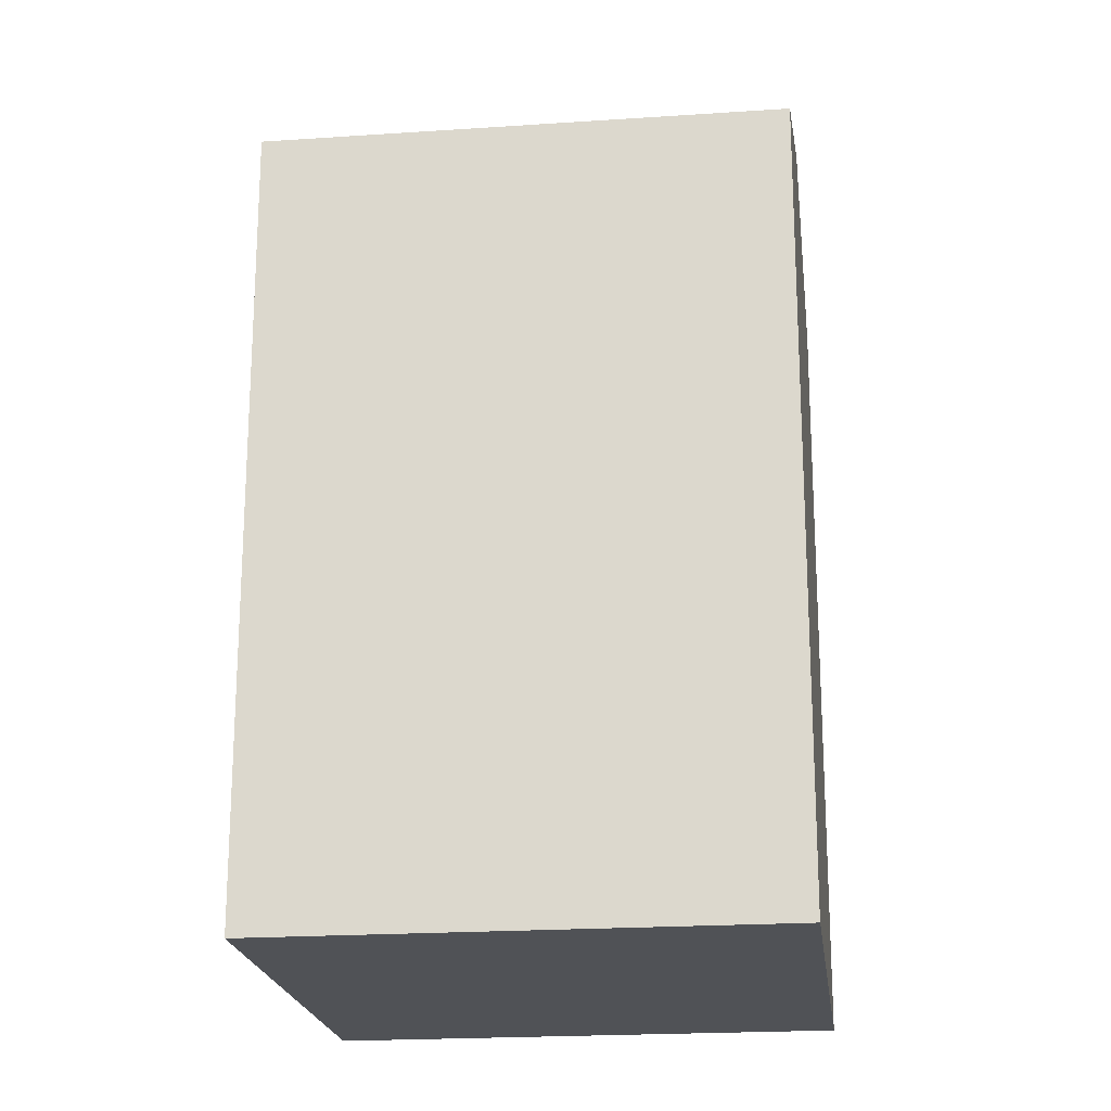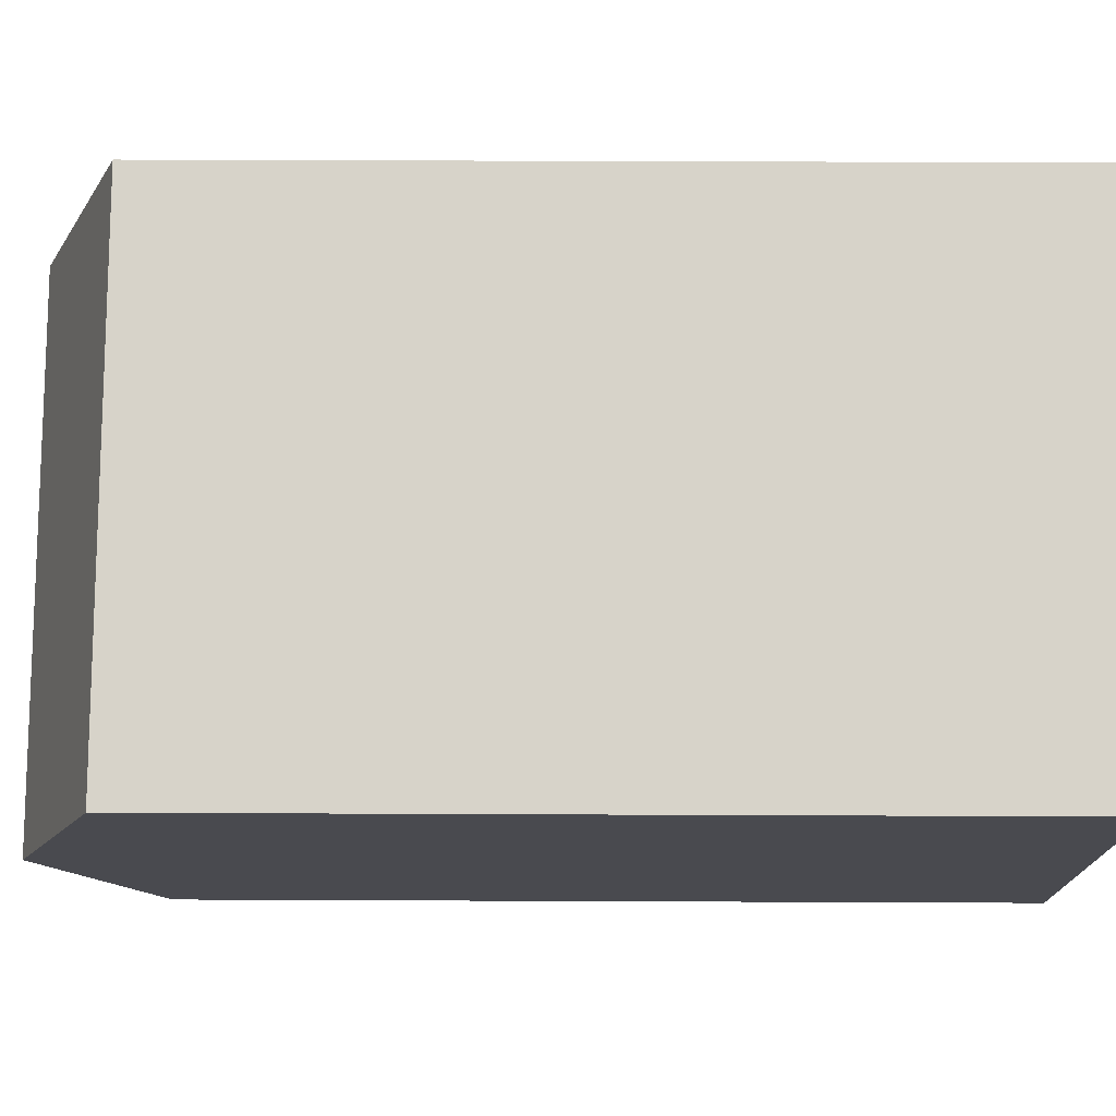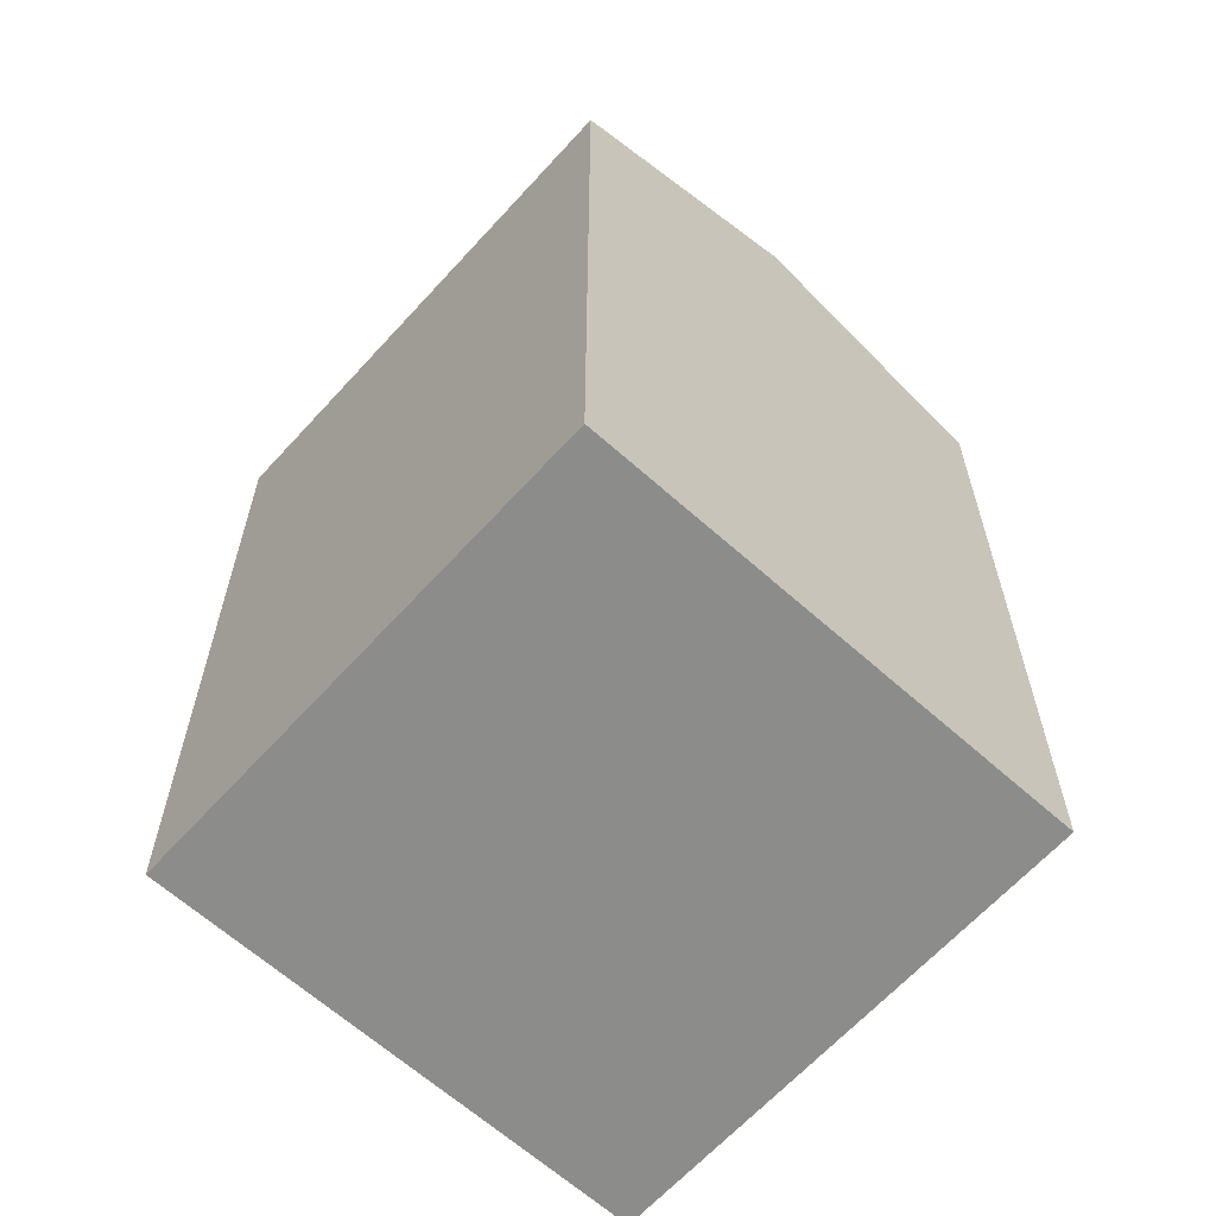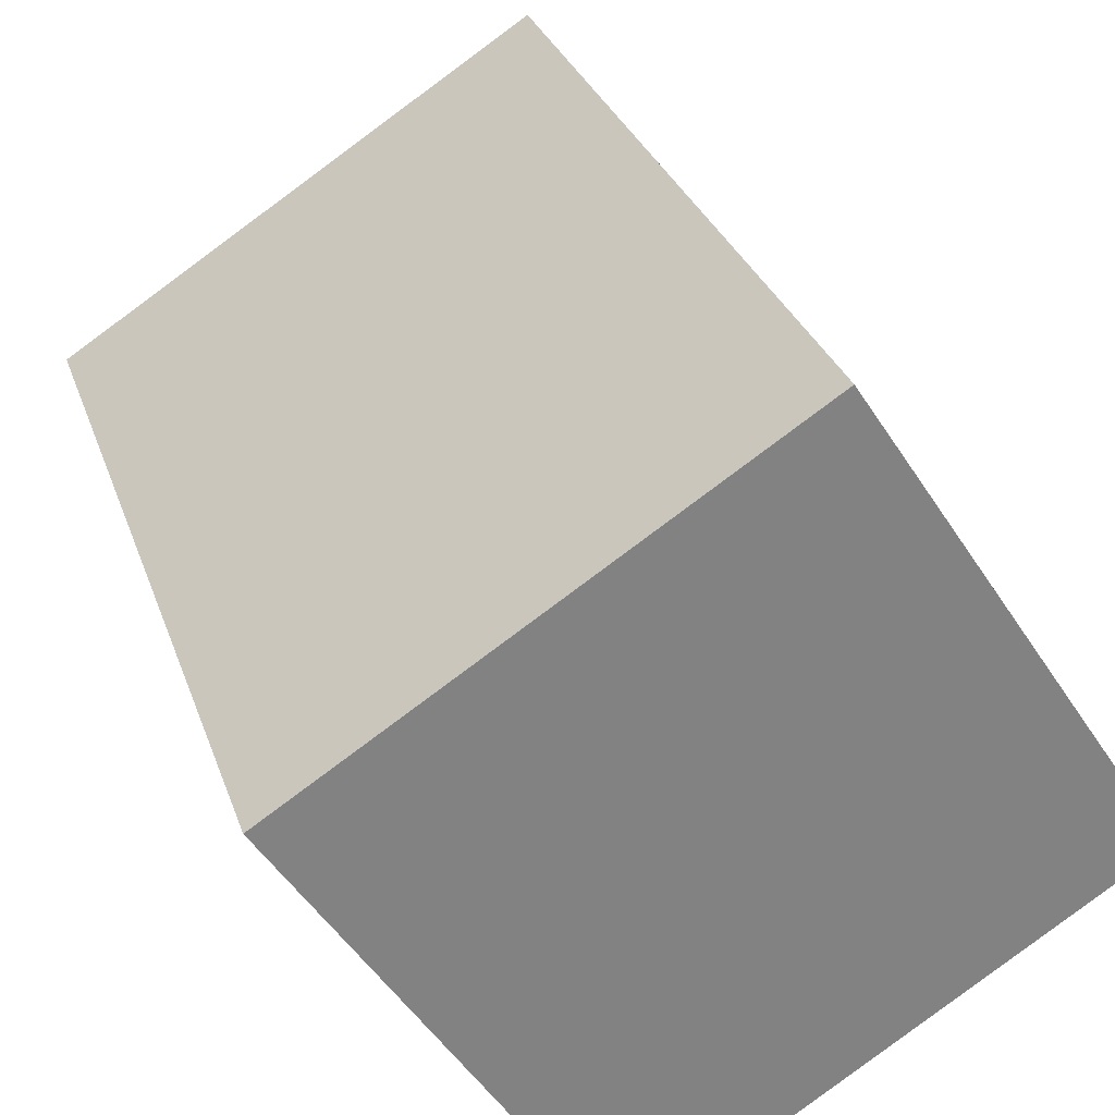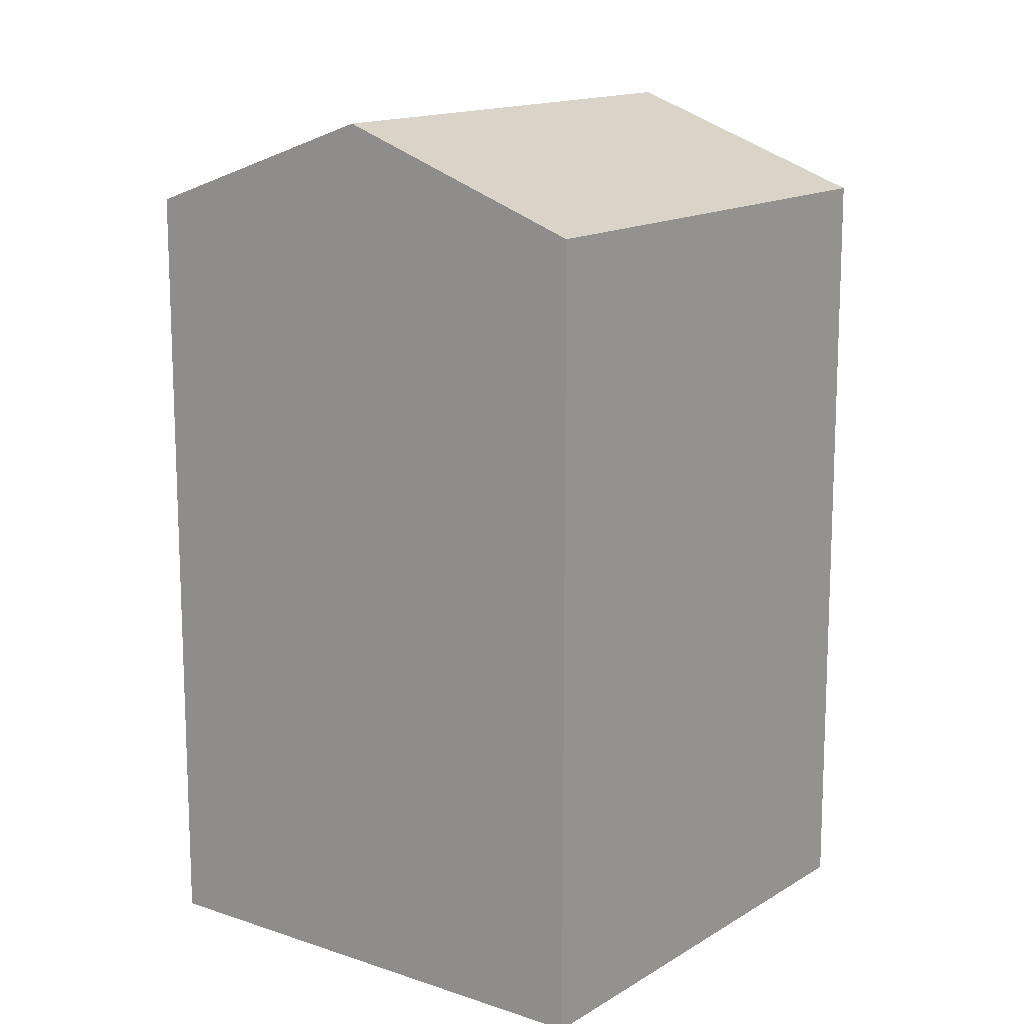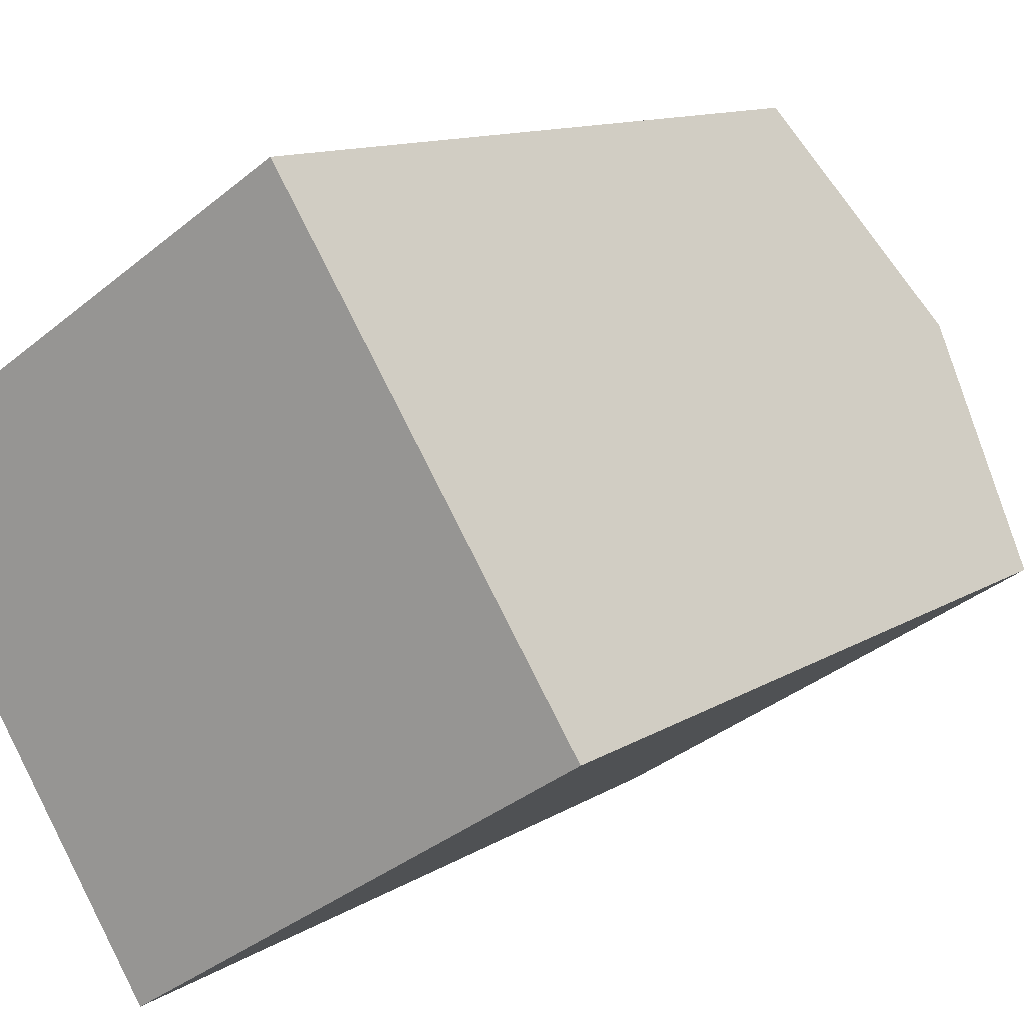
<metadata>
{"format":"obj","ext":"obj","renderer":"f3d","projection":"perspective","resolution":1024,"background":"white","views":[{"elev":-20.7,"azim":-25.9,"up":"+Y"},{"elev":43.4,"azim":-89.7,"up":"+Z"},{"elev":-64.1,"azim":14.9,"up":"+Y"},{"elev":29.0,"azim":-16.7,"up":"+Z"},{"elev":14.3,"azim":-86.0,"up":"+Y"},{"elev":11.4,"azim":33.9,"up":"+Z"}]}
</metadata>
<code>
v  10.97 -4.347e-16 7.099
v  0.0004274 20 -0.000633
v  0 0 0
v  10.97 20 7.098
v  7.078 6.666e-16 -10.89
v  7.079 20 -10.89
v  3.54 22.31 -5.444
v  18.05 2.319e-16 -3.787
v  18.05 20 -3.788
v  14.51 22.31 1.655
g defaultobject
f 1 2 3
f 2 1 4
f 2 5 3
f 5 2 6
f 6 2 7
f 6 8 5
f 8 6 9
f 9 1 8
f 1 9 4
f 4 9 10
f 1 5 8
f 5 1 3
f 7 4 10
f 4 7 2
f 6 10 9
f 10 6 7

</code>
